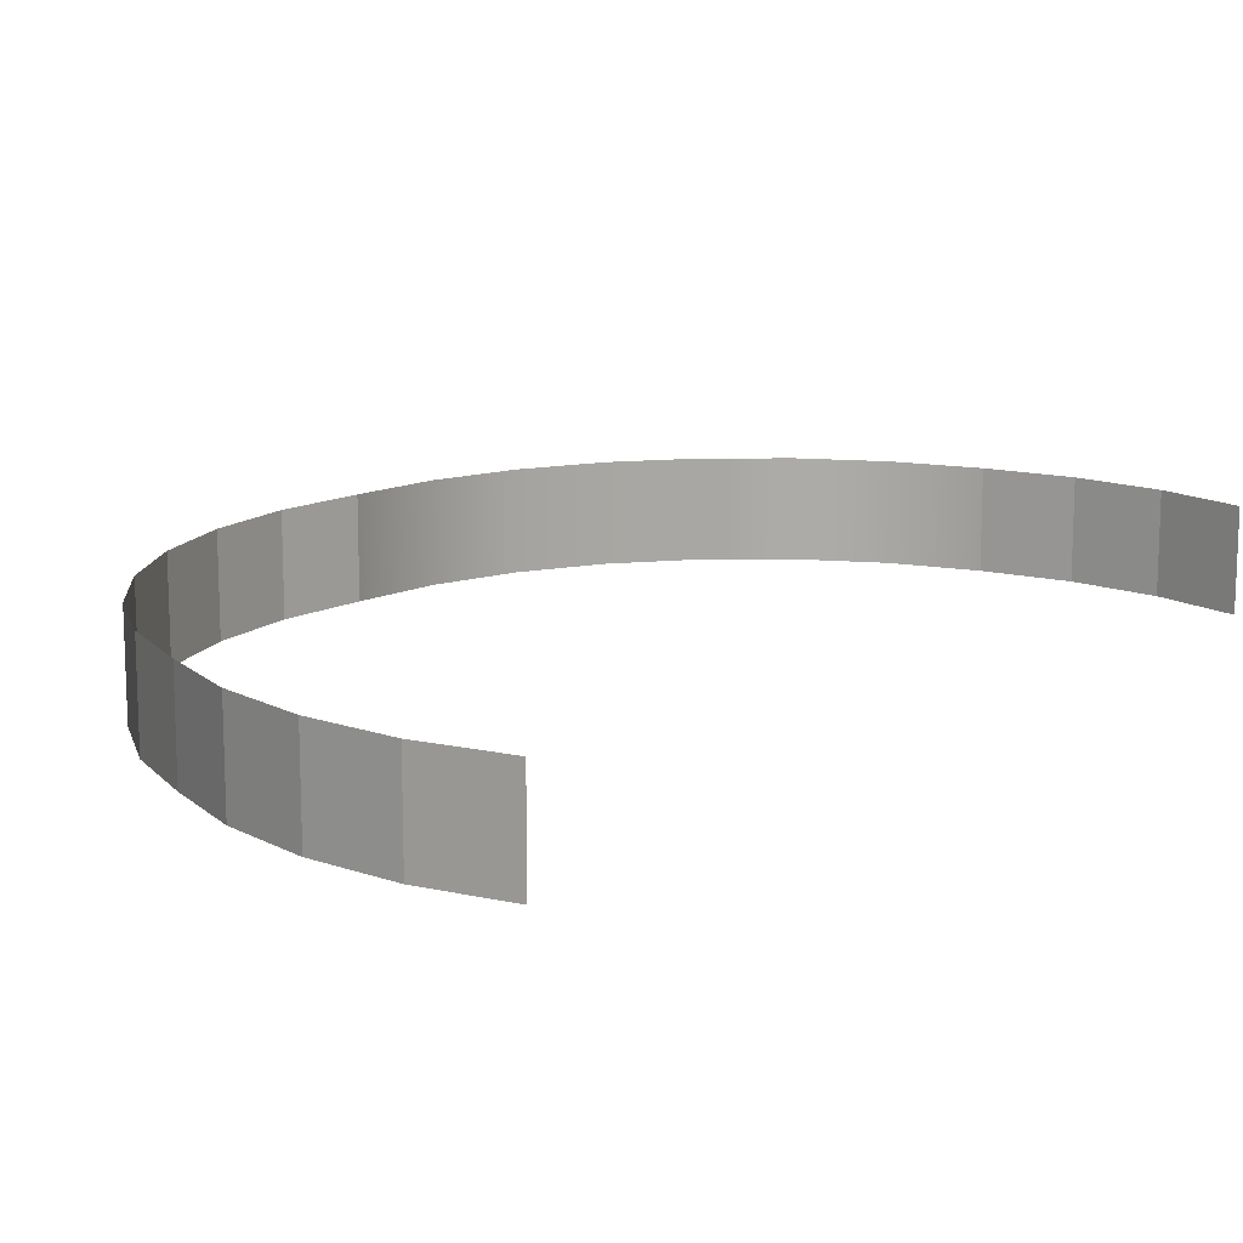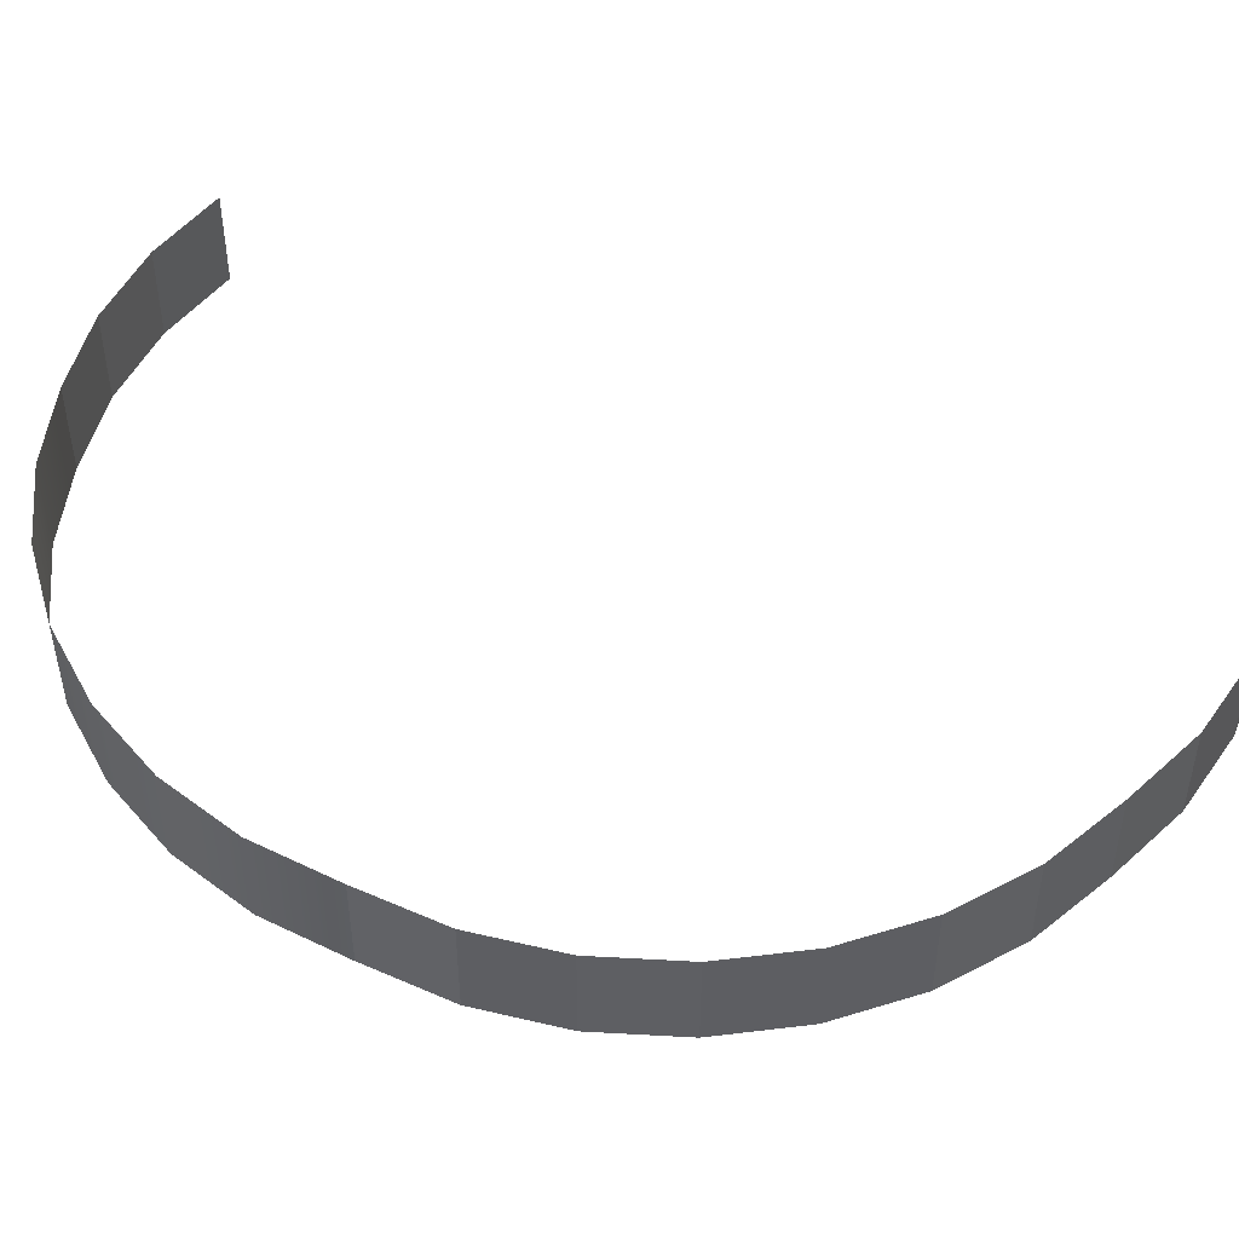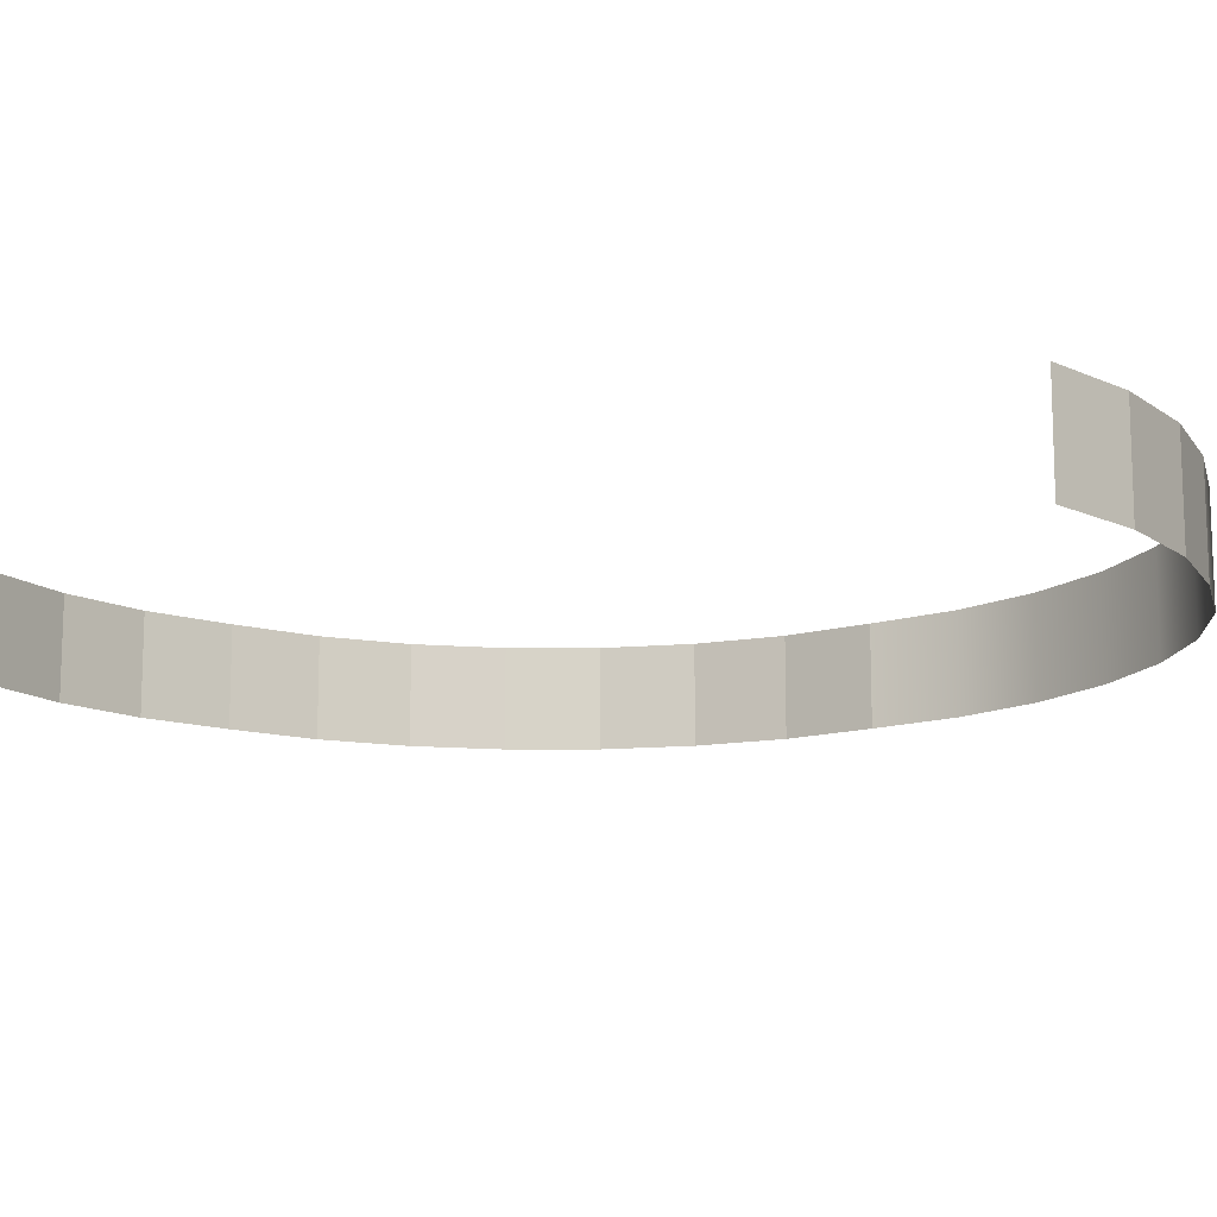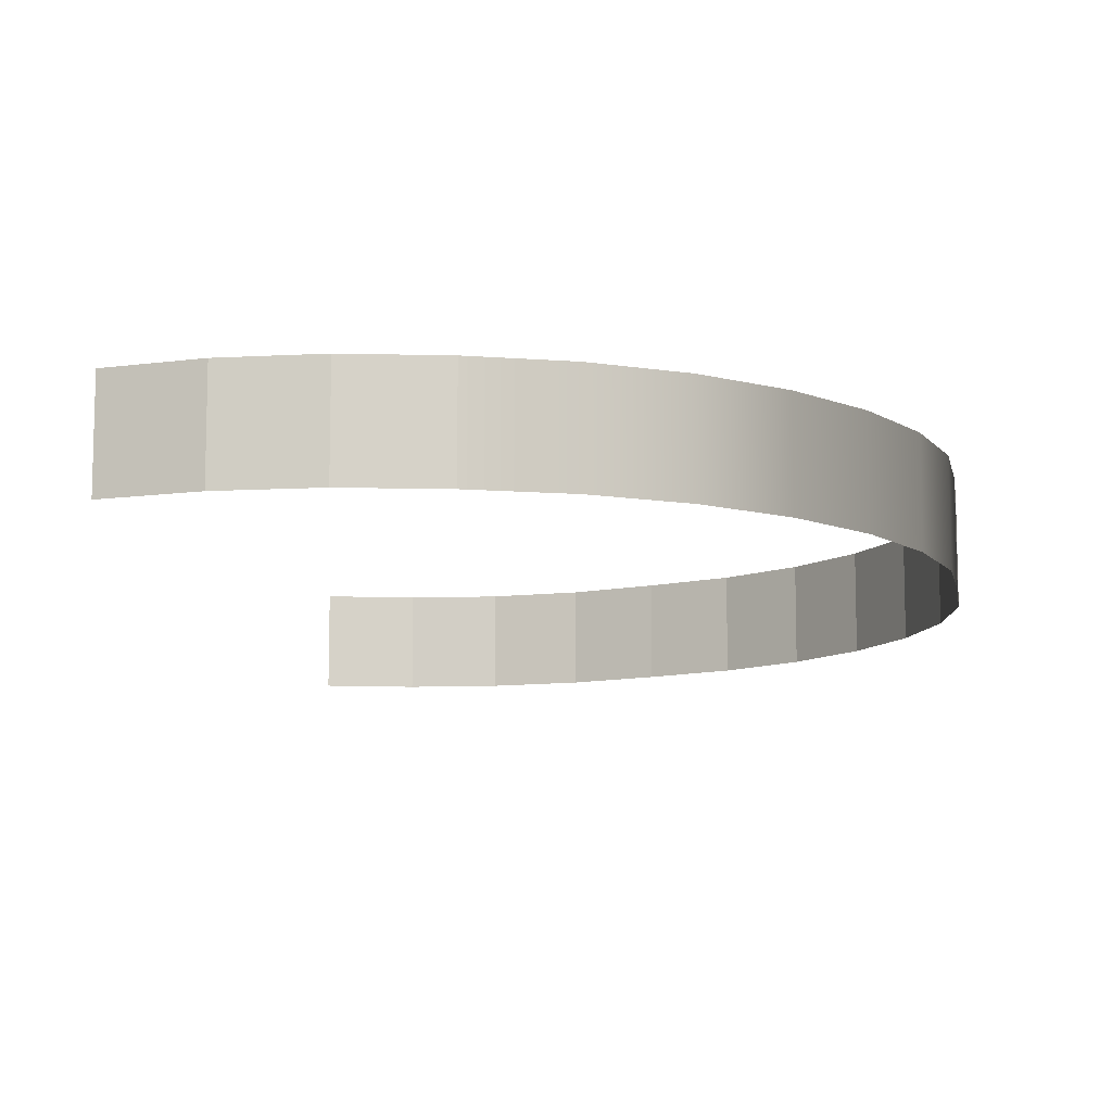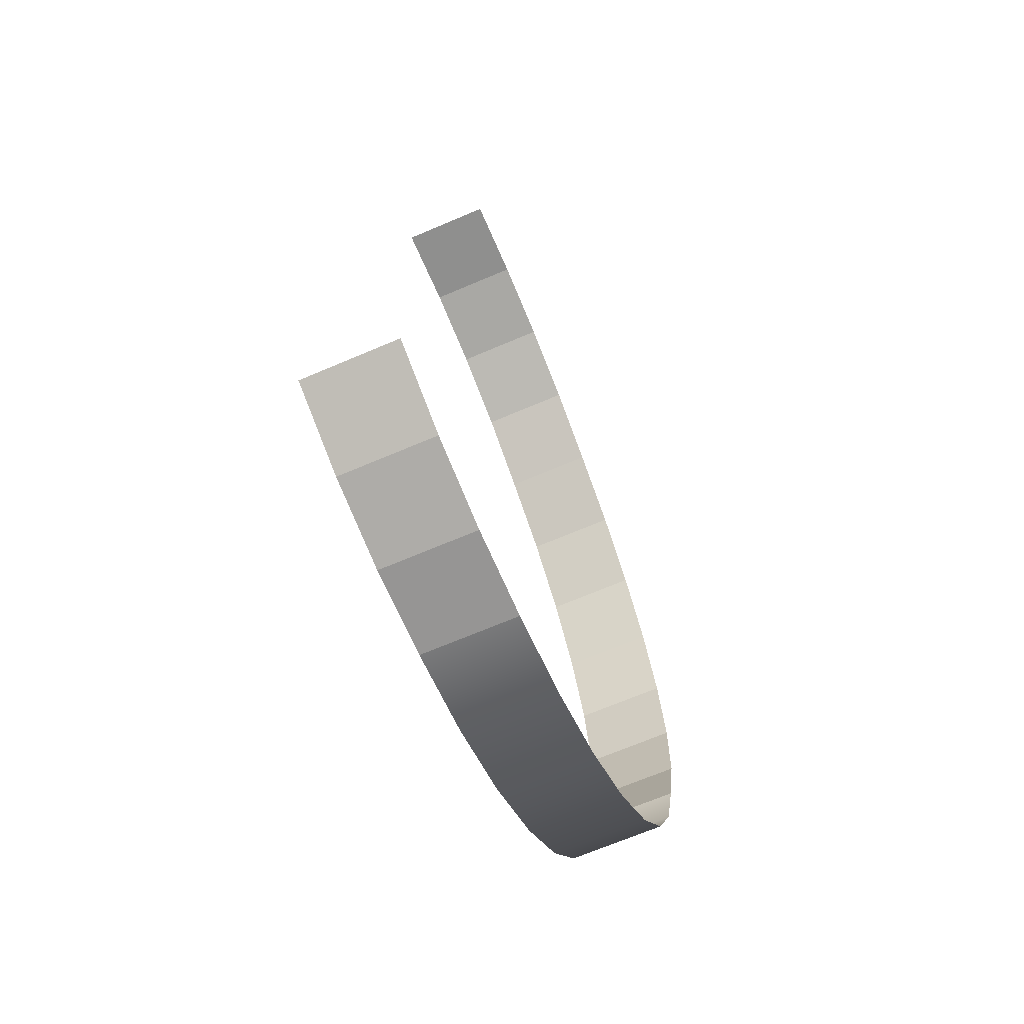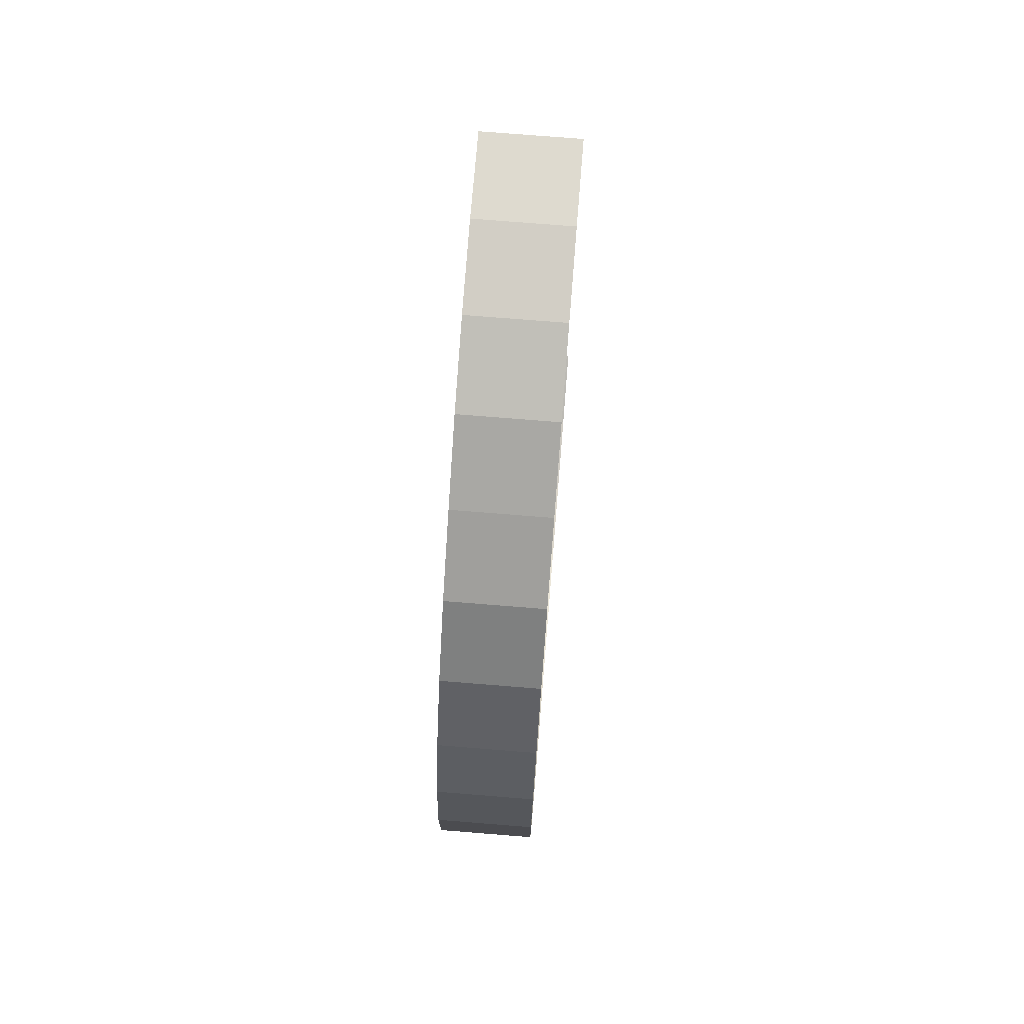
<metadata>
{"format":"obj","ext":"obj","renderer":"f3d","projection":"perspective","resolution":1024,"background":"white","views":[{"elev":13.9,"azim":29.7,"up":"+Y"},{"elev":48.8,"azim":-75.9,"up":"+Y"},{"elev":-13.2,"azim":112.1,"up":"+Y"},{"elev":-10.7,"azim":177.1,"up":"+Y"},{"elev":-67.9,"azim":113.2,"up":"+Z"},{"elev":74.1,"azim":-85.4,"up":"+Z"}]}
</metadata>
<code>
g Castle_Back_mountains_2
v 233.8 62.04 -261.6
v 233.8 -1.021e-06 -261.6
v 176.9 -2.663e-07 -253.6
v 176.9 62.04 -253.6
v 122.8 -7.012e-07 -234.6
v 122.8 62.04 -234.6
v 73.48 -1.088e-06 -205.5
v 73.48 62.04 -205.5
v 30.81 -1.413e-06 -167.4
v 30.81 62.04 -167.4
v 30.81 62.04 -167.4
v 30.81 -1.413e-06 -167.4
v -3.55 -1.662e-06 -121.6
v -3.55 62.04 -121.6
v -28.28 -1.827e-06 -70.04
v -28.28 62.04 -70.04
v -42.43 6.645e-06 -14.62
v -42.43 62.04 -14.62
v -42.43 62.04 -14.62
v -42.43 6.645e-06 -14.62
v -54.3 1.269e-05 41.52
v -54.3 62.04 41.52
v -54.3 62.04 41.52
v -54.3 1.269e-05 41.52
v -55.01 1.762e-05 98.85
v -55.01 62.04 98.85
v -55.01 62.04 98.85
v -55.01 1.762e-05 98.85
v -44.53 1.775e-05 155.2
v -44.53 62.04 155.2
v -44.53 62.04 155.2
v -44.53 1.775e-05 155.2
v -23.27 1.309e-05 208.3
v -23.27 62.04 208.3
v -23.27 62.04 208.3
v -23.27 1.309e-05 208.3
v 7.968 1.338e-05 256.3
v 7.968 62.04 256.3
v 7.968 62.04 256.3
v 7.968 1.338e-05 256.3
v 47.97 1.375e-05 297.1
v 47.97 62.04 297.1
v 47.97 62.04 297.1
v 47.97 1.375e-05 297.1
v 95.21 1.905e-05 329.4
v 95.21 62.04 329.4
v 95.21 62.04 329.4
v 95.21 1.905e-05 329.4
v 144.5 2.681e-05 358.7
v 144.5 62.04 358.7
v 144.5 62.04 358.7
v 144.5 2.681e-05 358.7
v 198.5 2.483e-05 377.8
v 198.5 62.04 377.8
v 198.5 62.04 377.8
v 198.5 2.483e-05 377.8
v 255.2 1.799e-05 385.9
v 255.2 62.04 385.9
v 255.2 62.04 385.9
v 255.2 1.799e-05 385.9
v 312.3 2.09e-05 382.8
v 312.3 62.04 382.8
v 400.6 62.04 -230.1
v 400.6 4.054e-06 -230.1
v 347.4 1.153e-06 -251.5
v 347.4 62.04 -251.5
v 347.4 62.04 -251.5
v 347.4 1.153e-06 -251.5
v 291.1 -1.765e-06 -262.2
v 291.1 62.04 -262.2
v 291.1 62.04 -262.2
v 291.1 -1.765e-06 -262.2
v 233.8 -1.021e-06 -261.6
v 233.8 62.04 -261.6
g Castle_Back_mountains_2_0
f 3 2 1
f 4 3 1
f 5 3 4
f 6 5 4
f 7 5 6
f 8 7 6
f 9 7 8
f 10 9 8
f 13 12 11
f 14 13 11
f 15 13 14
f 16 15 14
f 17 15 16
f 18 17 16
f 21 20 19
f 22 21 19
f 25 24 23
f 26 25 23
f 29 28 27
f 30 29 27
f 33 32 31
f 34 33 31
f 37 36 35
f 38 37 35
f 41 40 39
f 42 41 39
f 45 44 43
f 46 45 43
f 49 48 47
f 50 49 47
f 53 52 51
f 54 53 51
f 57 56 55
f 58 57 55
f 61 60 59
f 62 61 59
f 65 64 63
f 66 65 63
f 69 68 67
f 70 69 67
f 73 72 71
f 74 73 71

</code>
